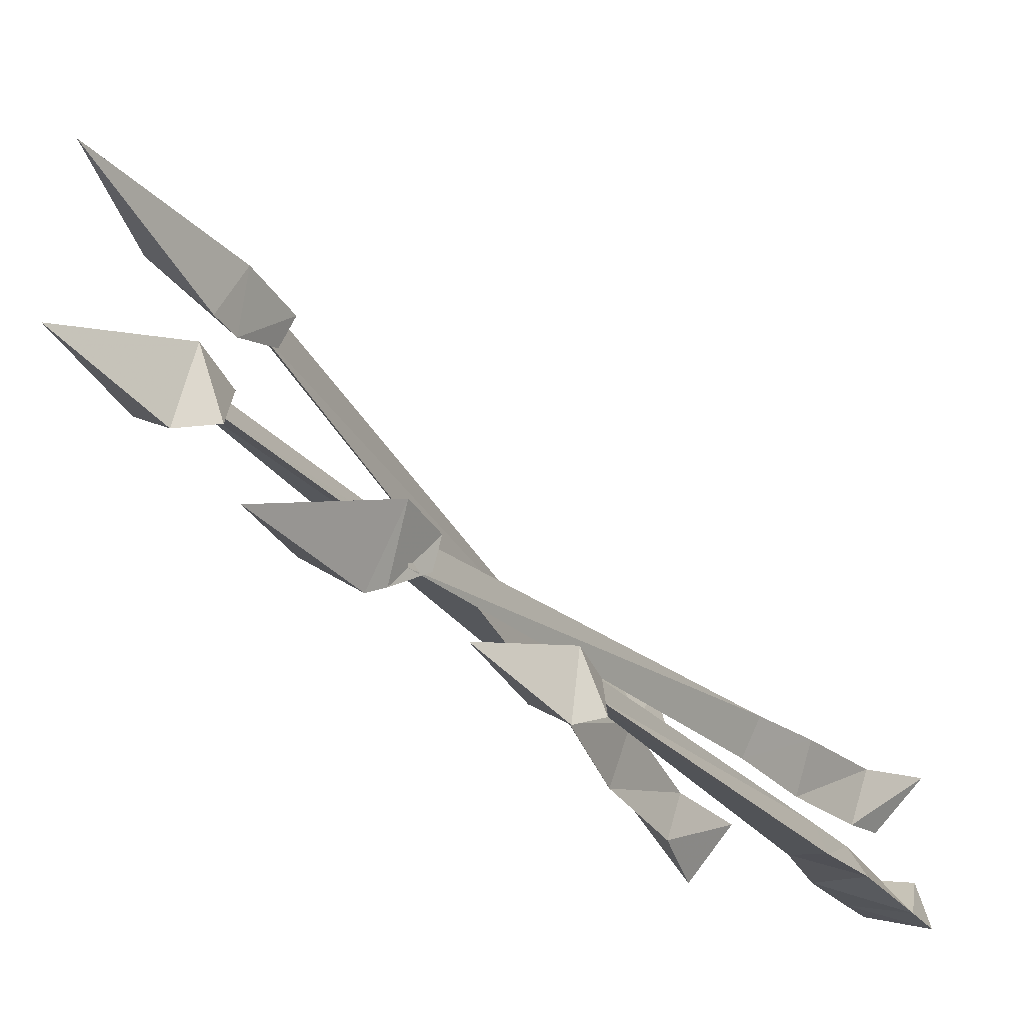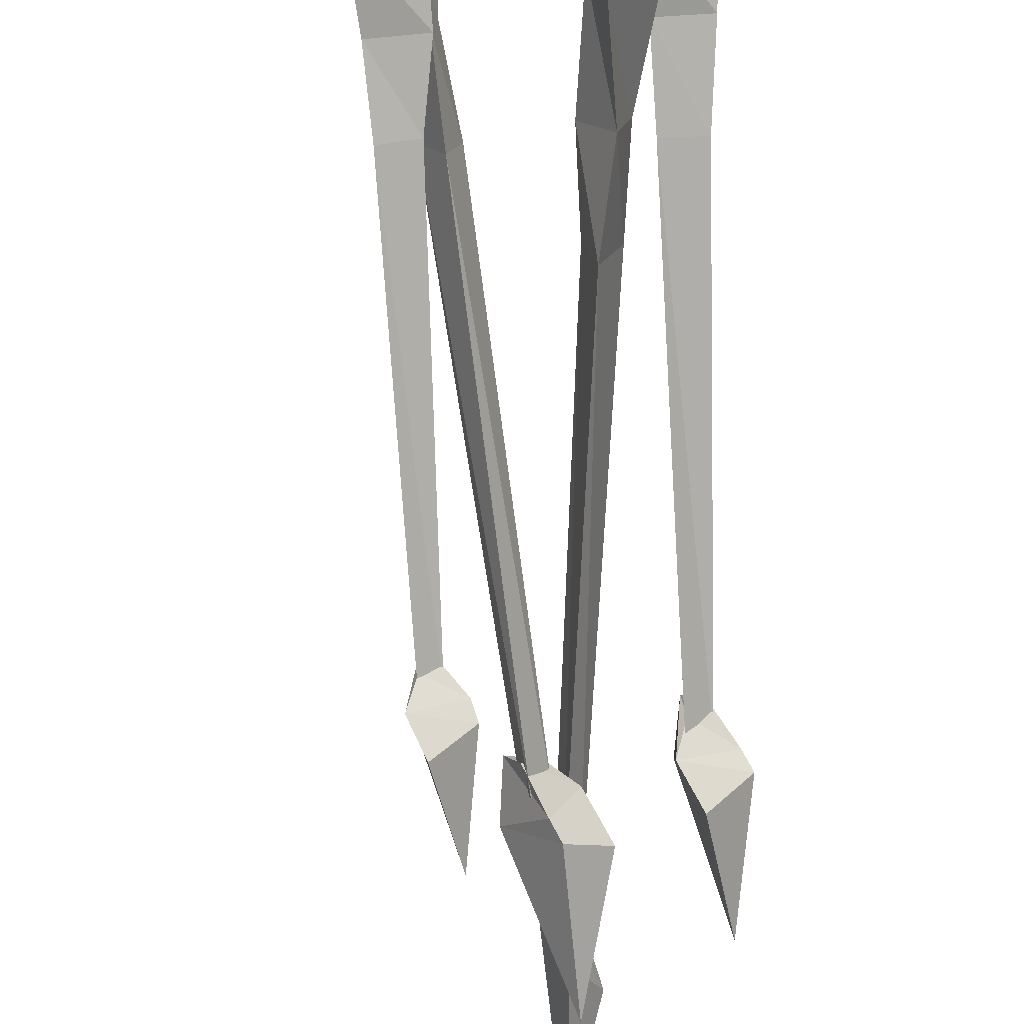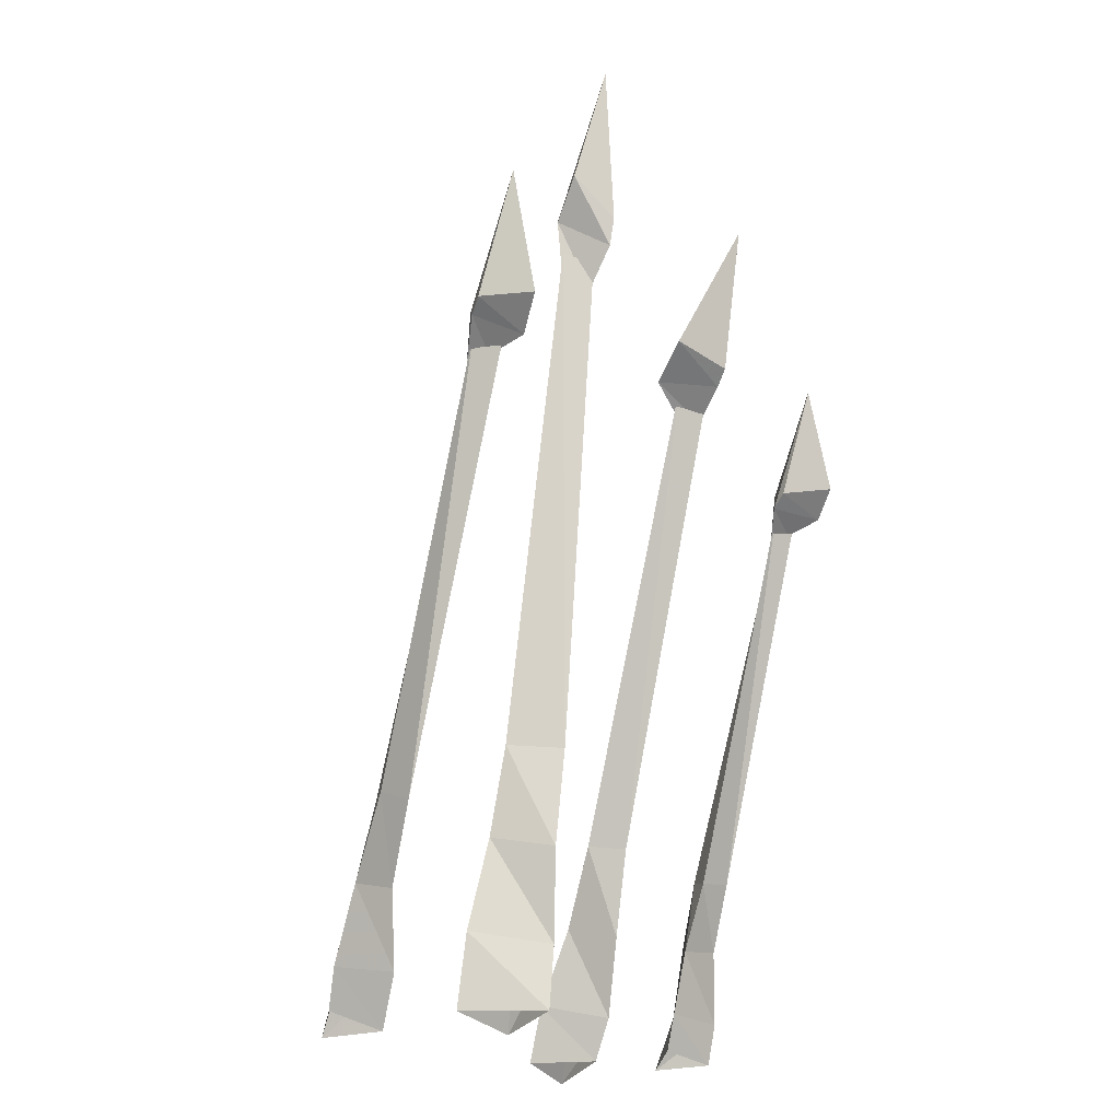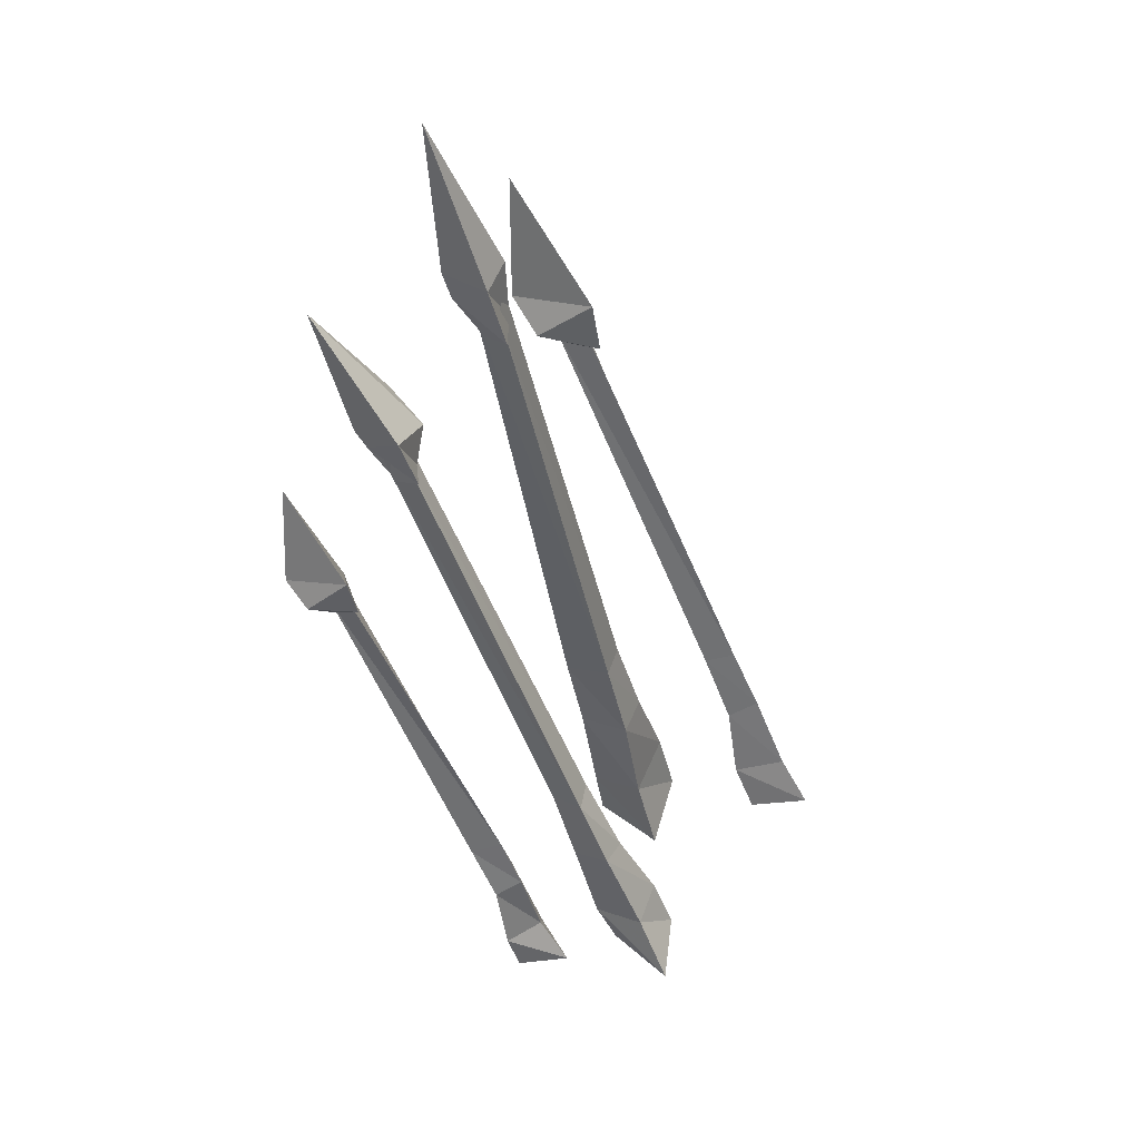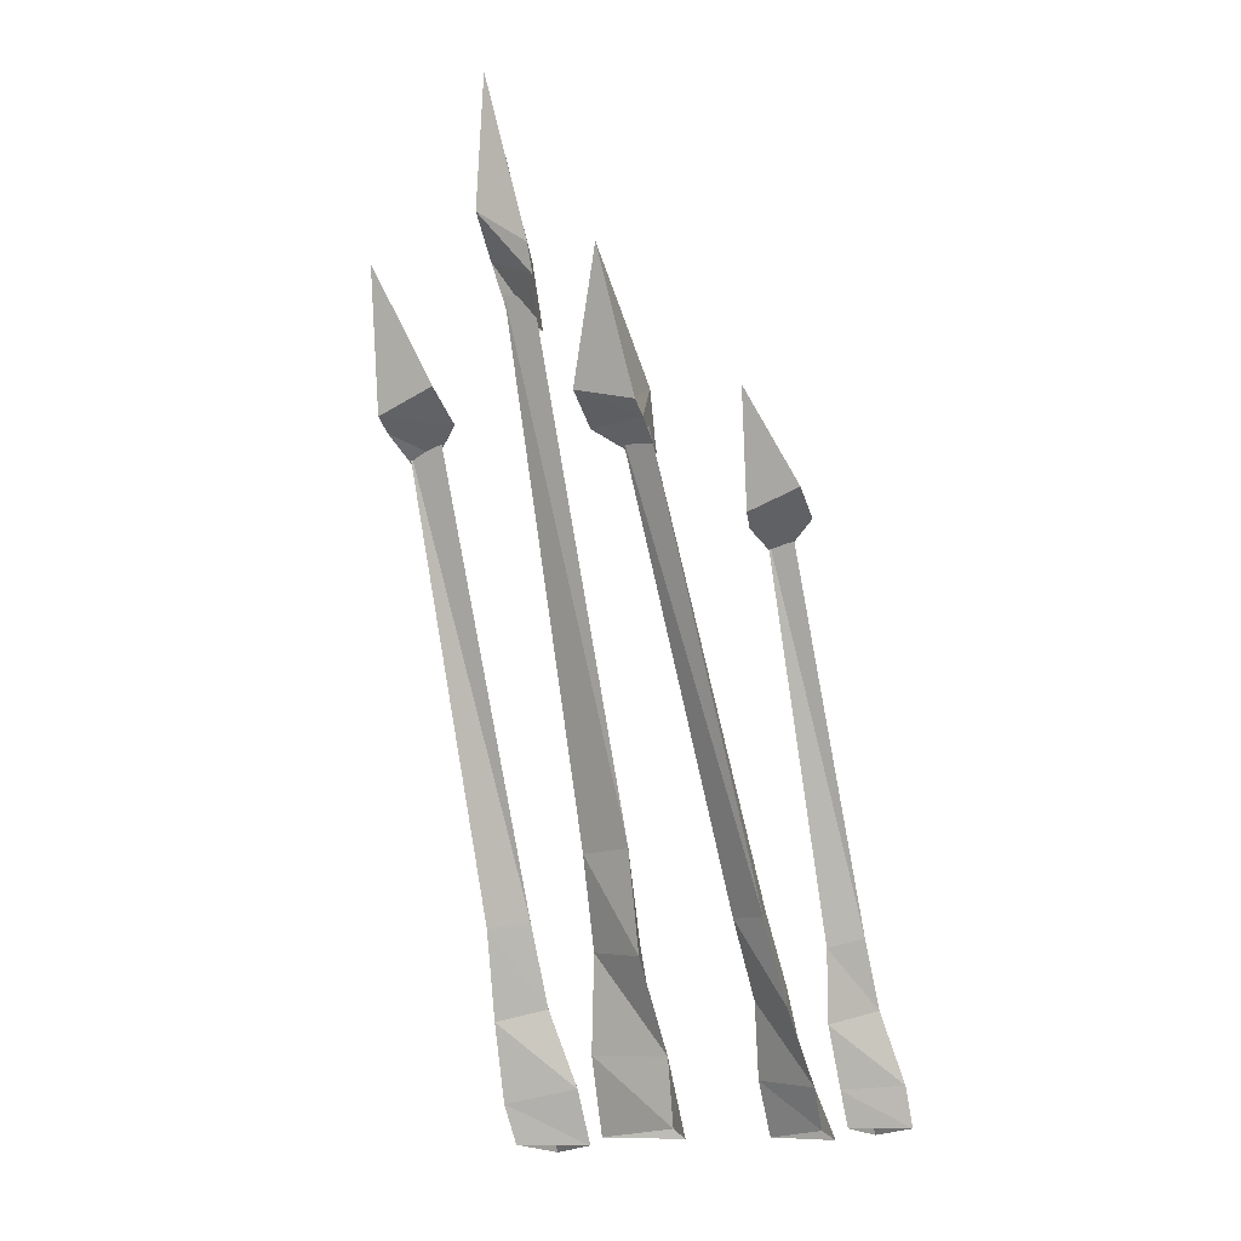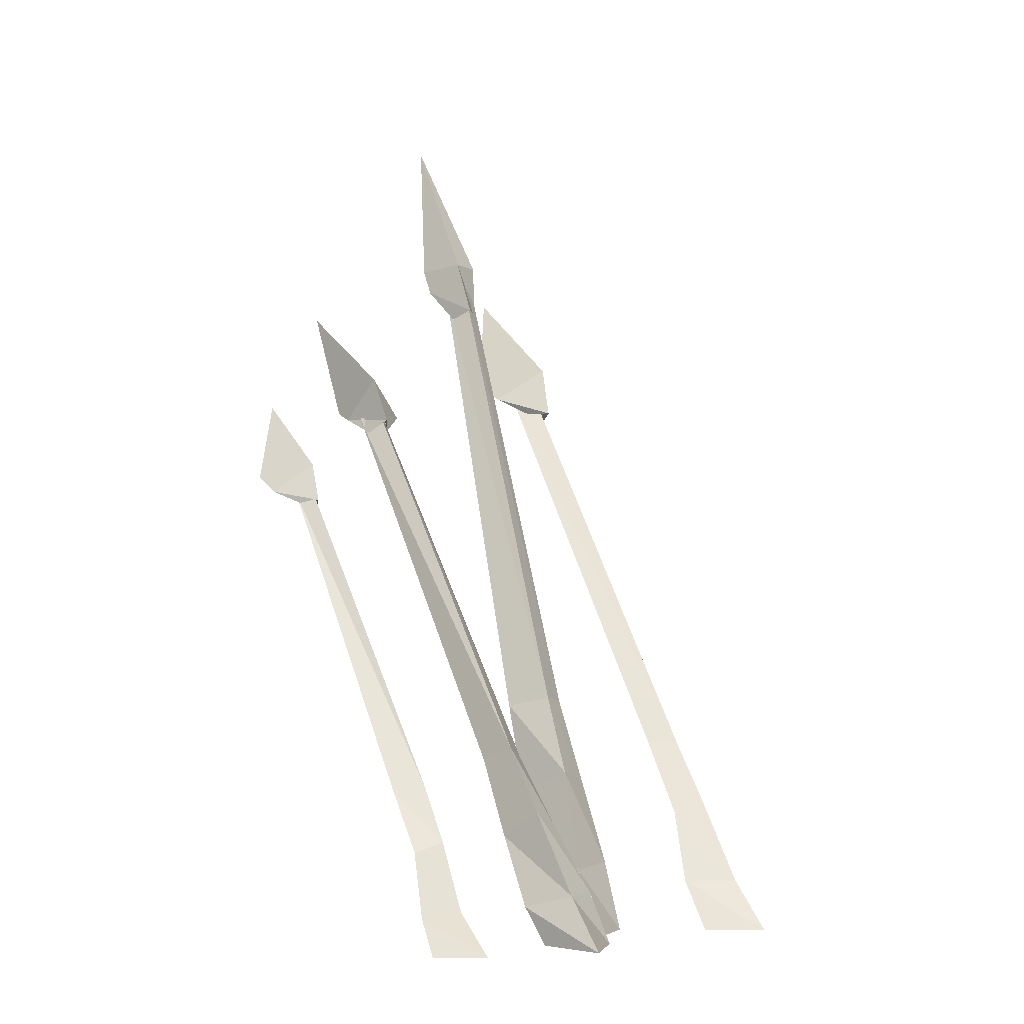
<metadata>
{"format":"obj","ext":"obj","renderer":"f3d","projection":"perspective","resolution":1024,"background":"white","views":[{"elev":-50.7,"azim":-169.9,"up":"+Z"},{"elev":-57.5,"azim":-18.1,"up":"+Z"},{"elev":-33.3,"azim":114.4,"up":"+Y"},{"elev":62.3,"azim":-86.8,"up":"+Y"},{"elev":-18.8,"azim":157.1,"up":"+Y"},{"elev":-3.8,"azim":-82.2,"up":"+Y"}]}
</metadata>
<code>
v 0.3516 1.602 -0.25
v 0.2656 1.328 -0.2266
v 0.3359 1.391 -0.1797
v 0.2891 1.336 -0.125
v 0.2266 1.336 -0.1484
v 0.25 1.281 -0.2109
v 0.2188 1.219 -0.1562
v 0.25 1.234 -0.1172
v 0.1953 1.234 -0.1172
v -0.04688 0 0.2109
v -0.1797 0 0.1797
v -0.1172 0.1172 0.1406
v -0.01562 0.125 0.1797
v -0.1094 0 0.07031
v -0.09375 0.1094 0.05469
v -0.03125 0.2578 0.02344
v -0.07031 0.2969 0.1094
v 0 0.2812 0.1328
v 0.03906 0.4297 0.08594
v 0 0.4219 -0.007812
v -0.01562 0.4375 0.07031
v 0.2266 1.281 -0.1328
v 0.2656 1.281 -0.125
v 0.2344 1.266 -0.1719
v 0.3828 1.102 -0.125
v 0.4453 1.07 -0.04688
v 0.4922 1.289 -0.1328
v 0.3516 1.125 0.01562
v 0.3281 1.062 -0.07812
v 0.4219 1.055 -0.02344
v 0.3594 1.016 0.01562
v 0.3281 1.031 0.03125
v 0.3359 1.031 -0.01562
v -0.05469 0.09375 0.3359
v -0.03125 0.09375 0.4297
v -0.07812 0.007812 0.4844
v -0.09375 0.007812 0.375
v 0.05469 0.07031 0.3906
v 0.09375 0.1953 0.3359
v 0.007812 0.2188 0.3125
v 0.03125 0.2344 0.3672
v 0.02344 0.007812 0.4141
v 0.07812 0.3516 0.3125
v 0.1328 0.3359 0.2734
v 0.0625 0.3516 0.2578
v 0.3438 1.062 -0.04688
v 0.3516 1.062 0
v 0.3828 1.055 -0.007812
v 0.2422 1.227 -0.4531
v 0.1484 1.016 -0.3828
v 0.2266 1.039 -0.3281
v 0.1719 1.008 -0.2656
v 0.08594 1.078 -0.2969
v 0.125 1 -0.3594
v 0.07812 0.9688 -0.3047
v 0.1094 0.9766 -0.2734
v 0.0625 0.9922 -0.2656
v -0.3516 0.01562 0.2188
v -0.4688 0.01562 0.2109
v -0.3906 0.1016 0.1562
v -0.3125 0.1016 0.1797
v -0.3906 0.01562 0.1094
v -0.3594 0.07812 0.07031
v -0.2891 0.1953 0.02344
v -0.3203 0.2422 0.08594
v -0.2734 0.2188 0.1094
v -0.2031 0.3359 0.03906
v -0.2266 0.3281 -0.02344
v -0.2578 0.3516 0.03125
v 0.09375 1.016 -0.2891
v 0.1328 1.008 -0.2891
v 0.1016 1 -0.3281
v -0.07031 0.8672 -0.4922
v -0.01562 0.8438 -0.4219
v 0.02344 1.016 -0.4922
v -0.08594 0.8906 -0.3828
v -0.1094 0.8359 -0.4531
v -0.03125 0.8281 -0.3984
v -0.07812 0.8047 -0.375
v -0.1016 0.8203 -0.3672
v -0.1016 0.8125 -0.3984
v -0.4297 0.0625 -0.1016
v -0.3906 0.07031 -0.03906
v -0.4375 0 0.01562
v -0.4531 0 -0.07812
v -0.3359 0.05469 -0.0625
v -0.2969 0.1484 -0.1016
v -0.375 0.1719 -0.125
v -0.3516 0.1875 -0.07812
v -0.3594 0 -0.03906
v -0.3125 0.2812 -0.1172
v -0.2734 0.2578 -0.1484
v -0.3281 0.2734 -0.1719
v -0.09375 0.8359 -0.4141
v -0.09375 0.8438 -0.3828
v -0.0625 0.8359 -0.3906
f 1 2 3
f 1 3 4
f 1 4 5
f 1 5 2
f 2 5 6
f 2 6 3
f 3 6 4
f 4 6 7
f 4 7 8
f 4 8 5
f 5 8 9
f 5 9 6
f 6 9 7
f 10 11 12
f 10 12 13
f 10 13 14
f 14 13 15
f 14 15 11
f 11 15 12
f 12 15 16
f 12 16 17
f 12 17 13
f 13 17 18
f 13 18 15
f 15 18 16
f 16 18 19
f 16 19 20
f 16 20 17
f 17 20 21
f 17 21 18
f 18 21 19
f 19 21 22
f 19 22 23
f 19 23 20
f 20 23 24
f 20 24 21
f 21 24 22
f 25 26 27
f 25 27 28
f 25 28 29
f 25 29 26
f 26 29 30
f 26 30 27
f 27 30 28
f 28 30 31
f 28 31 32
f 28 32 29
f 29 32 33
f 29 33 30
f 30 33 31
f 34 35 36
f 34 36 37
f 34 37 38
f 34 38 39
f 34 39 40
f 34 40 35
f 35 40 41
f 35 41 38
f 35 38 42
f 35 42 36
f 38 37 42
f 41 39 38
f 39 41 43
f 39 43 44
f 39 44 40
f 40 44 45
f 40 45 41
f 41 45 43
f 43 45 46
f 43 46 47
f 43 47 44
f 44 47 48
f 44 48 45
f 45 48 46
f 49 50 51
f 49 51 52
f 49 52 53
f 49 53 50
f 50 53 54
f 50 54 51
f 51 54 52
f 52 54 55
f 52 55 56
f 52 56 53
f 53 56 57
f 53 57 54
f 54 57 55
f 58 59 60
f 58 60 61
f 58 61 62
f 62 61 63
f 62 63 59
f 59 63 60
f 60 63 64
f 60 64 65
f 60 65 61
f 61 65 66
f 61 66 63
f 63 66 64
f 64 66 67
f 64 67 68
f 64 68 65
f 65 68 69
f 65 69 66
f 66 69 67
f 67 69 70
f 67 70 71
f 67 71 68
f 68 71 72
f 68 72 69
f 69 72 70
f 73 74 75
f 73 75 76
f 73 76 77
f 73 77 74
f 74 77 78
f 74 78 75
f 75 78 76
f 76 78 79
f 76 79 80
f 76 80 77
f 77 80 81
f 77 81 78
f 78 81 79
f 82 83 84
f 82 84 85
f 82 85 86
f 82 86 87
f 82 87 88
f 82 88 83
f 83 88 89
f 83 89 86
f 83 86 90
f 83 90 84
f 86 85 90
f 89 87 86
f 87 89 91
f 87 91 92
f 87 92 88
f 88 92 93
f 88 93 89
f 89 93 91
f 91 93 94
f 91 94 95
f 91 95 92
f 92 95 96
f 92 96 93
f 93 96 94

</code>
